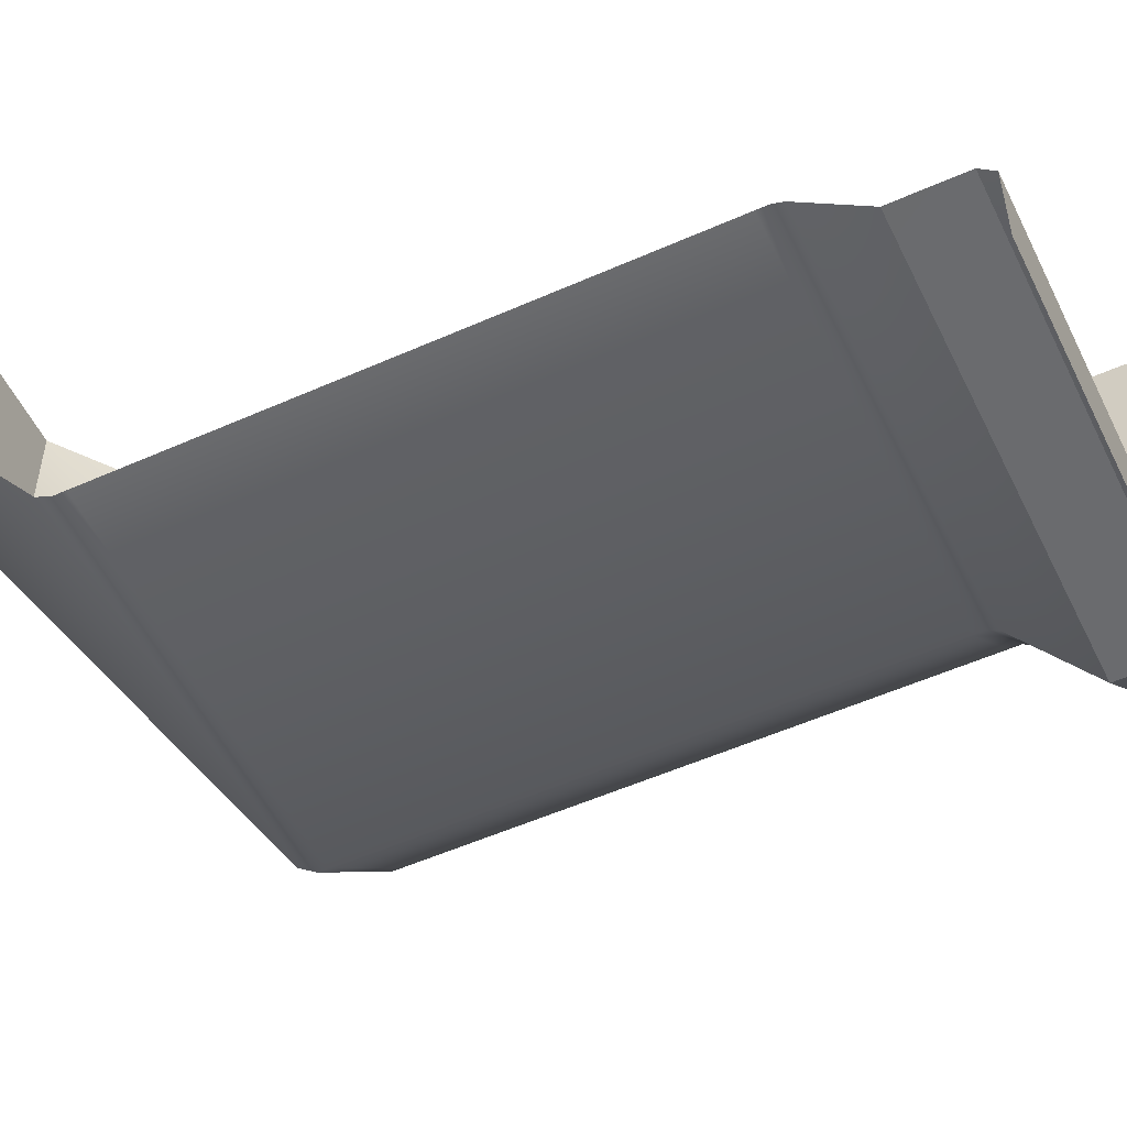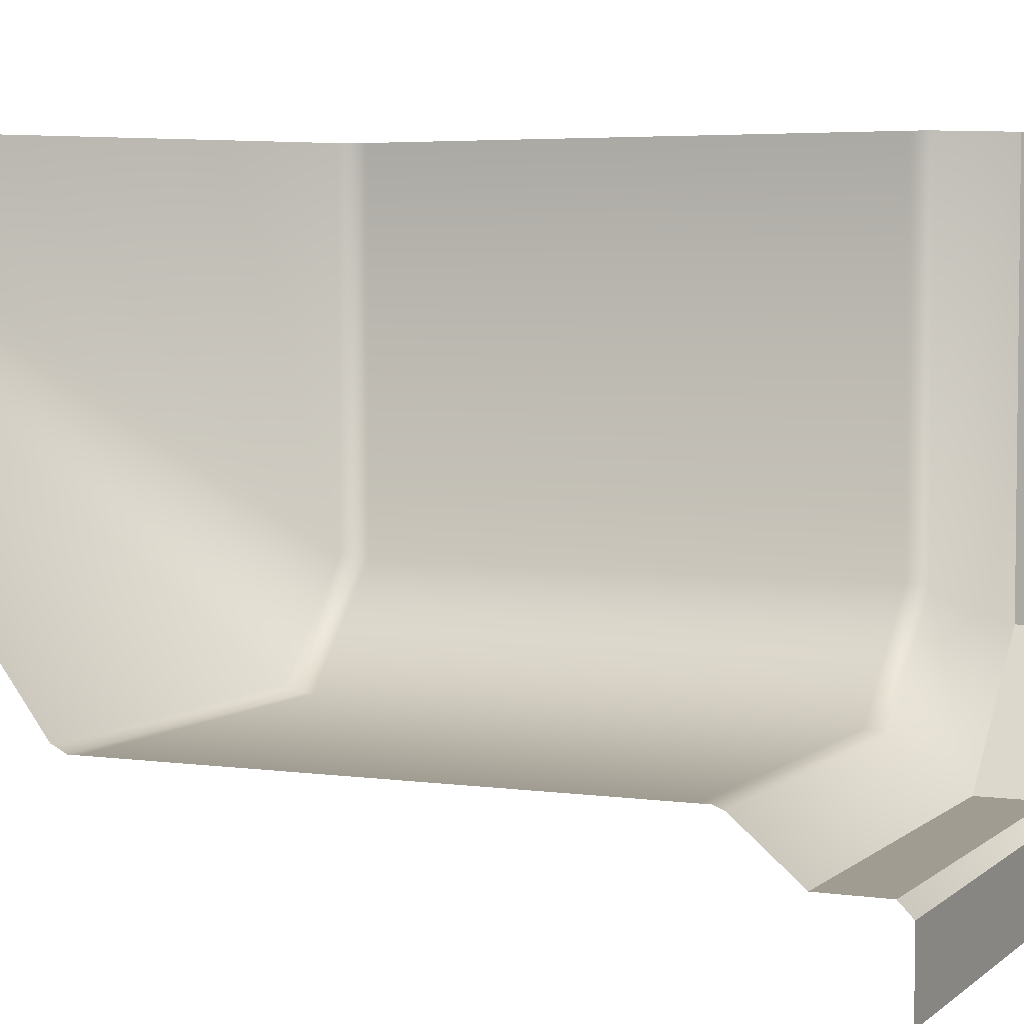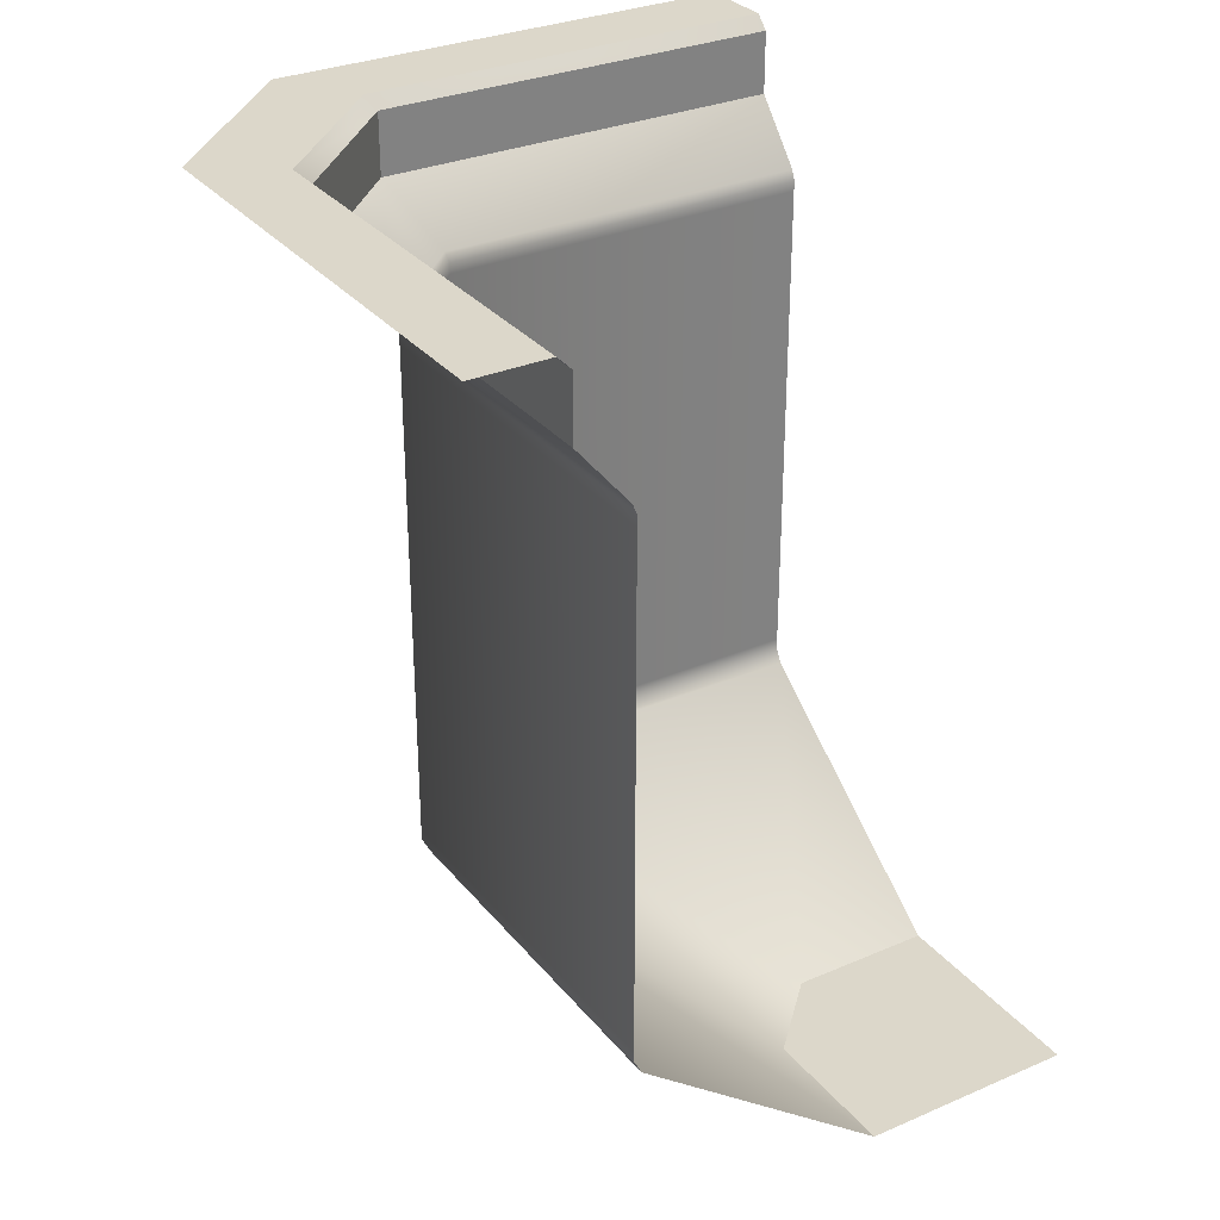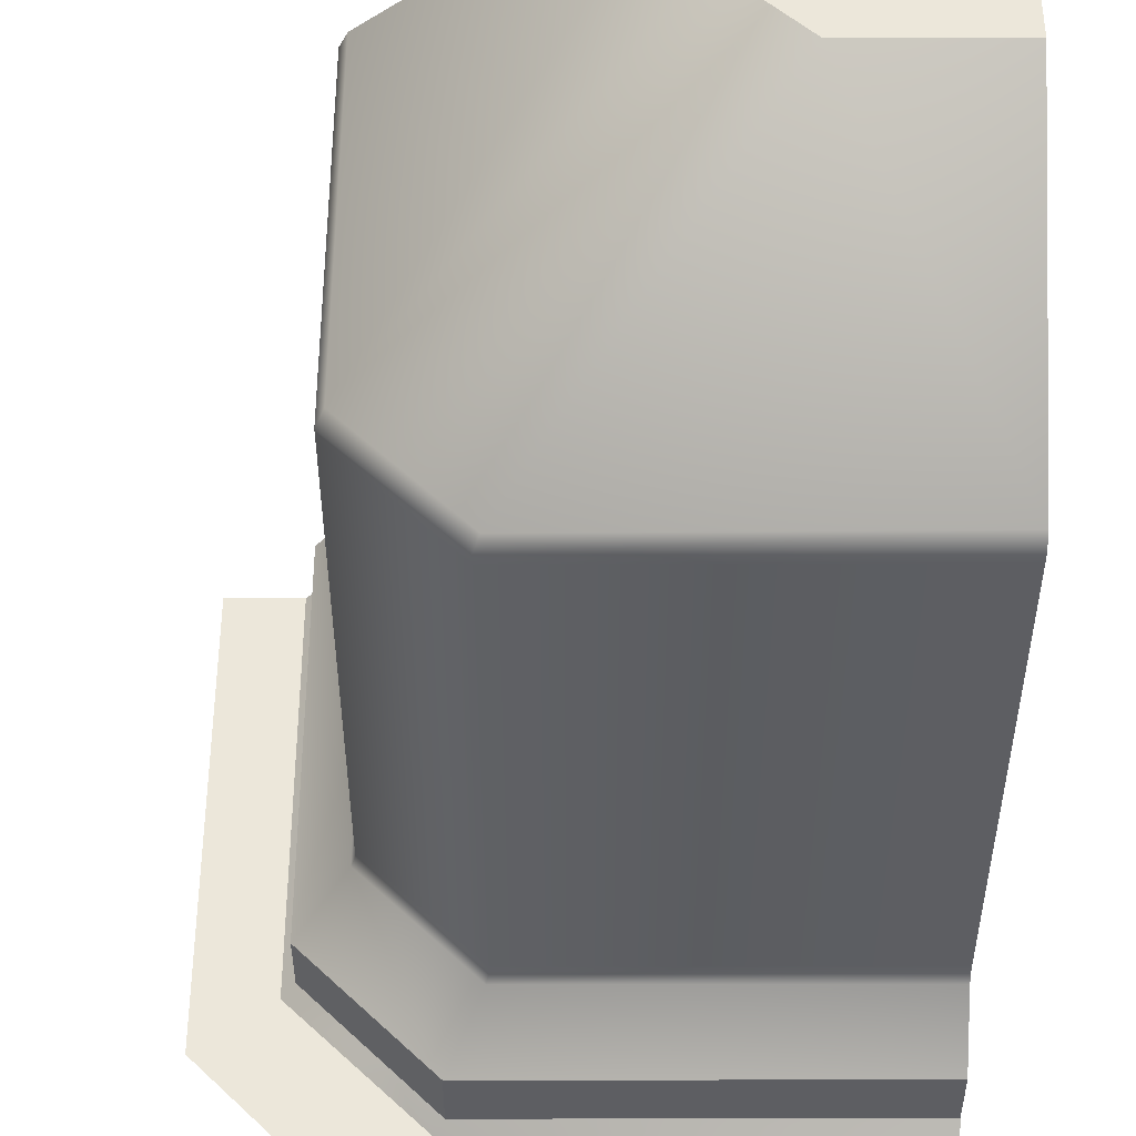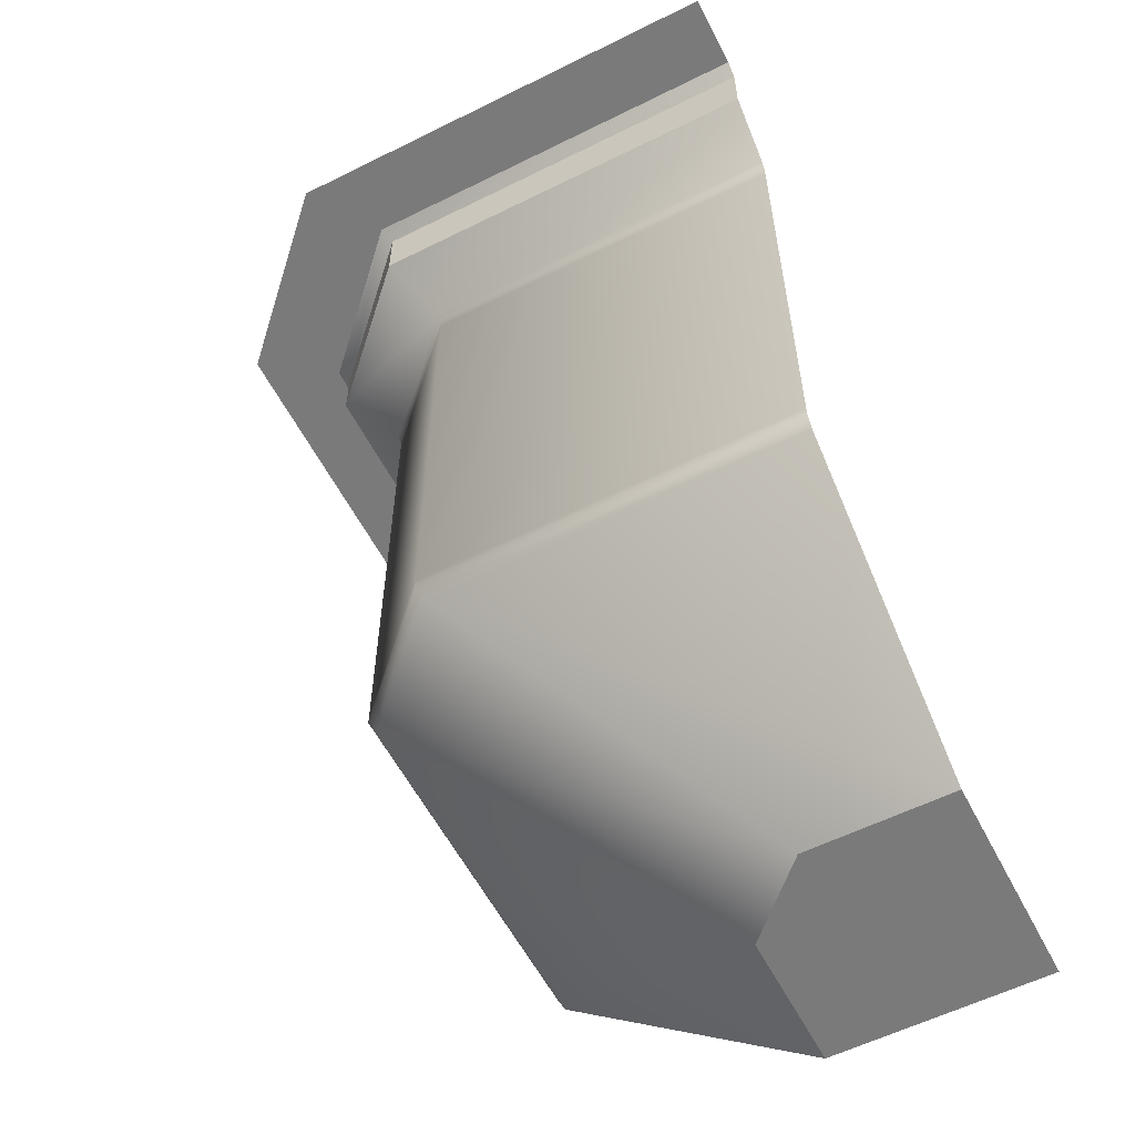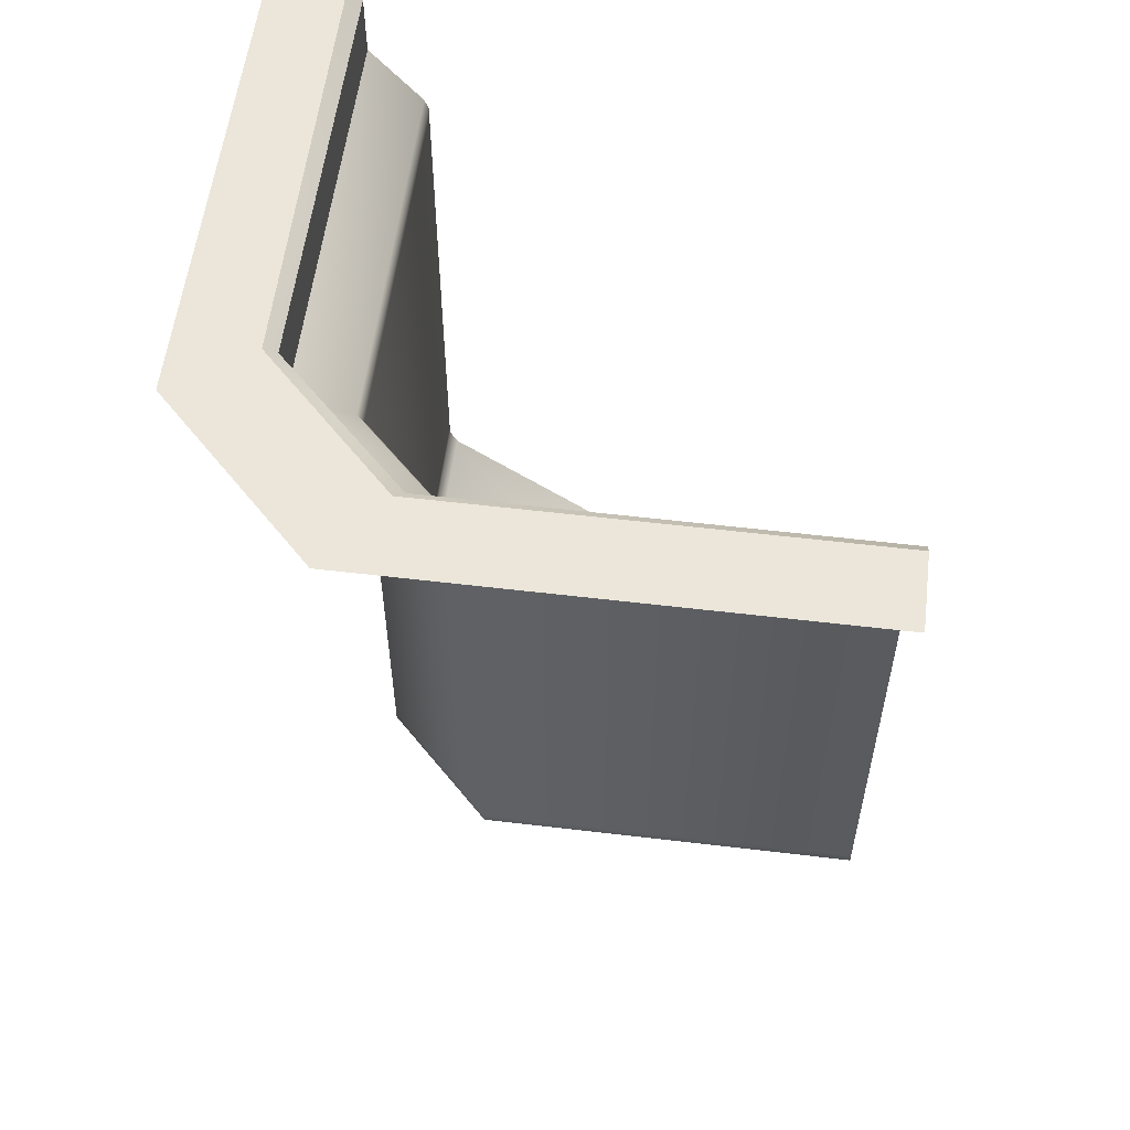
<metadata>
{"format":"obj","ext":"obj","renderer":"f3d","projection":"perspective","resolution":1024,"background":"white","views":[{"elev":-53.3,"azim":115.5,"up":"+Z"},{"elev":4.4,"azim":114.4,"up":"+Z"},{"elev":30.7,"azim":-31.8,"up":"+Y"},{"elev":-38.4,"azim":0.1,"up":"+Z"},{"elev":-58.1,"azim":-62.8,"up":"+Y"},{"elev":56.7,"azim":-82.9,"up":"+Y"}]}
</metadata>
<code>
g default
v 29.98 -1e-06 100
v -71.91 256 100
v -99.99 280 100
v -71.91 256 -31.7
v -99.99 280 -50.67
v -18.11 62.03 -52.52
v 29.98 -1e-06 53.27
v -52.01 61.75 100
v -55.74 236.8 100
v -52.01 61.75 -18.13
v -54.44 66.65 100
v -34.04 280 -75.46
v -71.91 275.8 100
v -76.09 280 100
v -55.74 236.8 -20.68
v -54.44 233.6 100
v -54.44 69.9 100
v -19.85 69.91 -54.55
v -54.44 230.2 -19.87
v -54.44 230.2 100
v 99.99 233.6 -54.47
v 99.99 -4e-06 100
v 99.99 66.61 -54.47
v 99.99 -4e-06 29.99
v 99.99 256 -71.91
v 99.99 280 -100
v 99.99 61.69 -52.02
v 99.99 275.8 -71.92
v 99.99 280 -76.15
v 99.99 236.8 -55.77
v 99.99 230.2 -54.47
v 99.99 69.9 -54.47
v -54.44 66.65 -19.87
v -71.91 275.8 -31.7
v -54.44 233.6 -19.87
v 53.26 -2e-06 29.97
v -31.68 256 -71.95
v -31.68 275.8 -71.95
v -50.65 280 -100
v -19.85 233.6 -54.55
v -19.85 66.62 -54.55
v -76.09 280 -34.06
v -20.66 236.8 -55.74
v -19.85 230.2 -54.55
v -54.44 69.91 -19.87
g A_Corner_In_2x3
f 42 5 3 14
f 7 36 6 10
f 16 20 19 35
f 2 9 15 4
f 34 13 2 4
f 12 29 26 39
f 44 31 21 40
f 25 37 43 30
f 37 25 28 38
f 36 24 27 6
f 10 8 1 7
f 11 8 10 33
f 41 6 27 23
f 34 42 14 13
f 28 29 12 38
f 9 16 35 15
f 43 40 21 30
f 11 33 45 17
f 41 23 32 18
f 20 17 45 19
f 44 18 32 31
f 45 18 44 19
f 35 19 44 40
f 42 12 39 5
f 37 4 15 43
f 33 10 6 41
f 42 34 38 12
f 43 15 35 40
f 45 33 41 18
f 7 1 22 24
f 36 7 24
f 34 4 37 38

</code>
